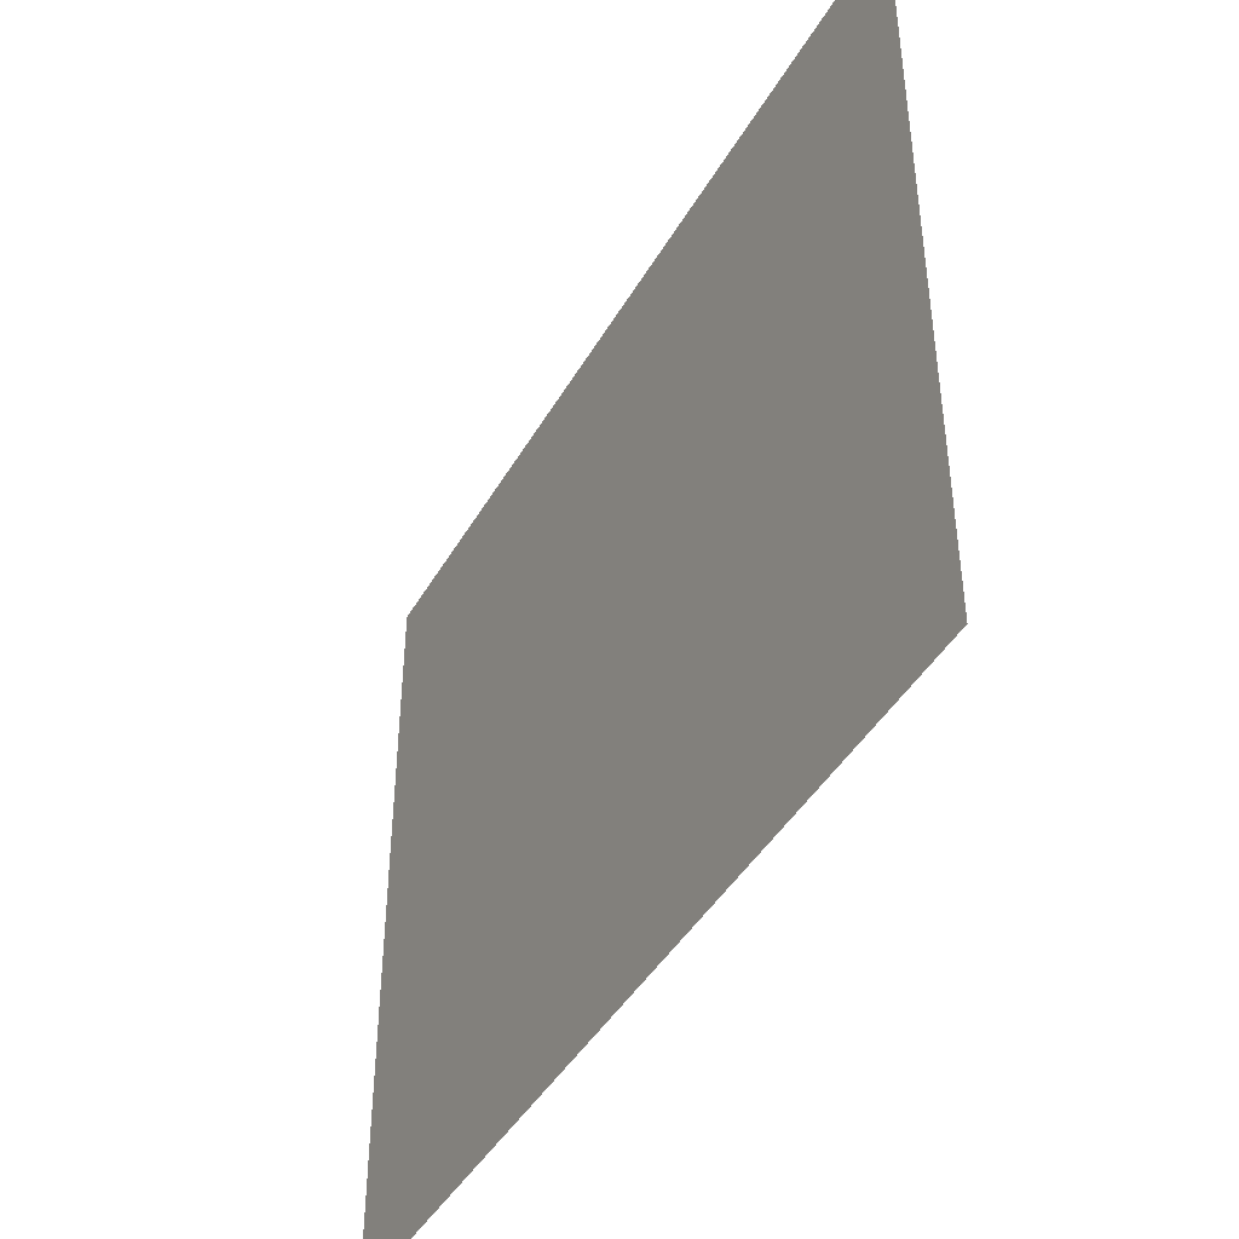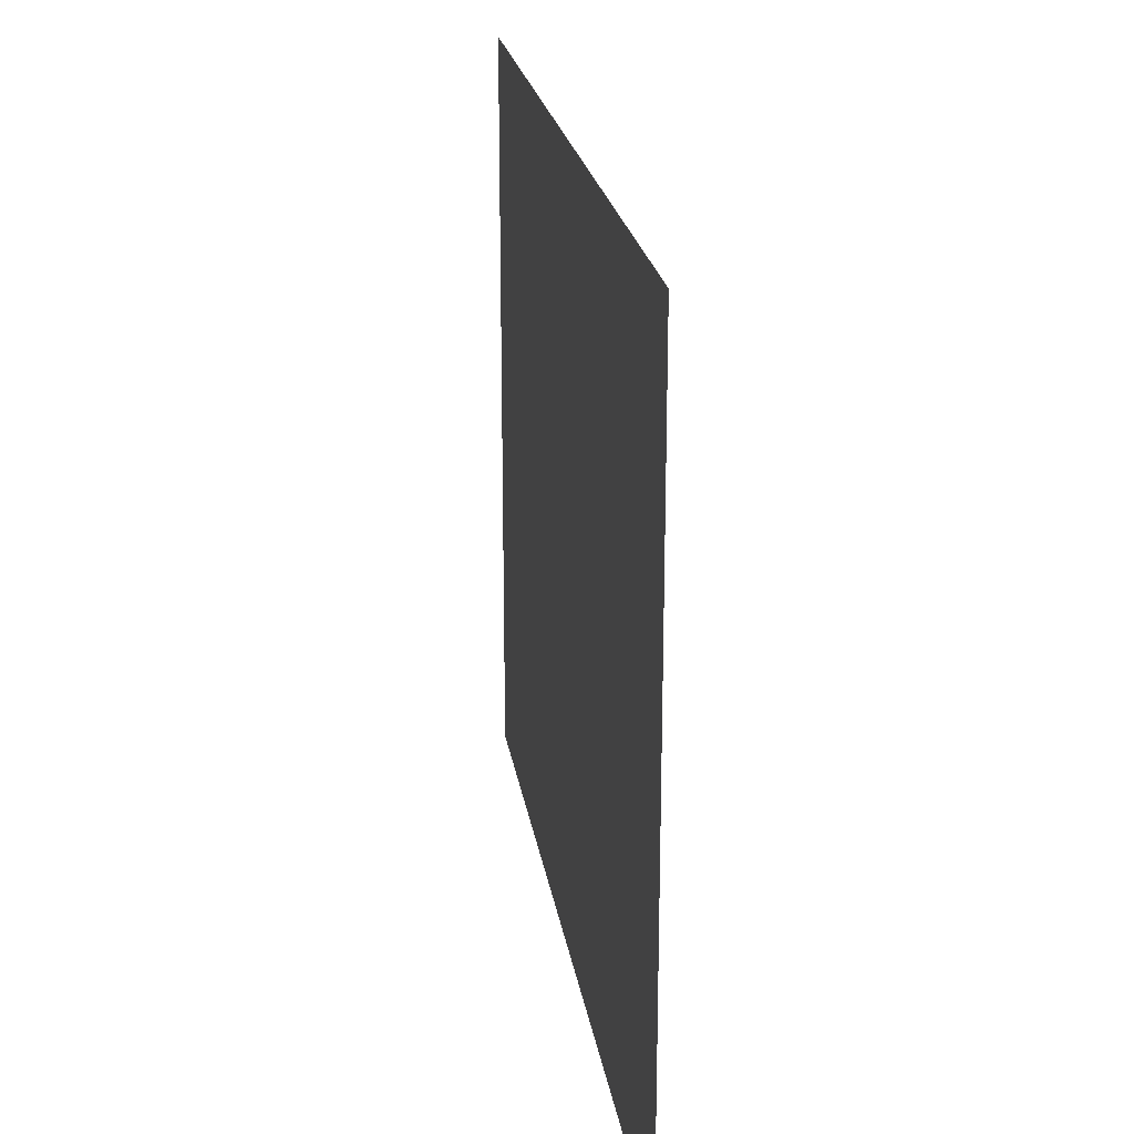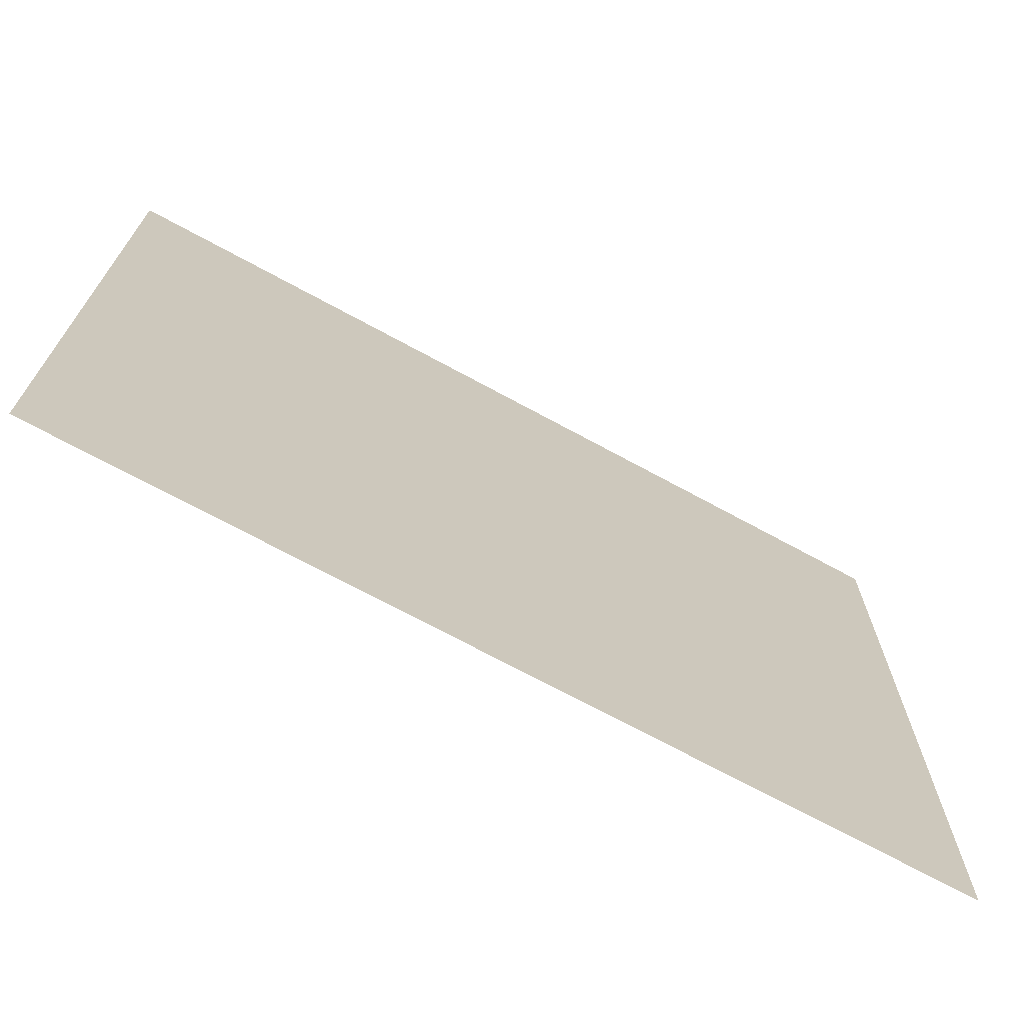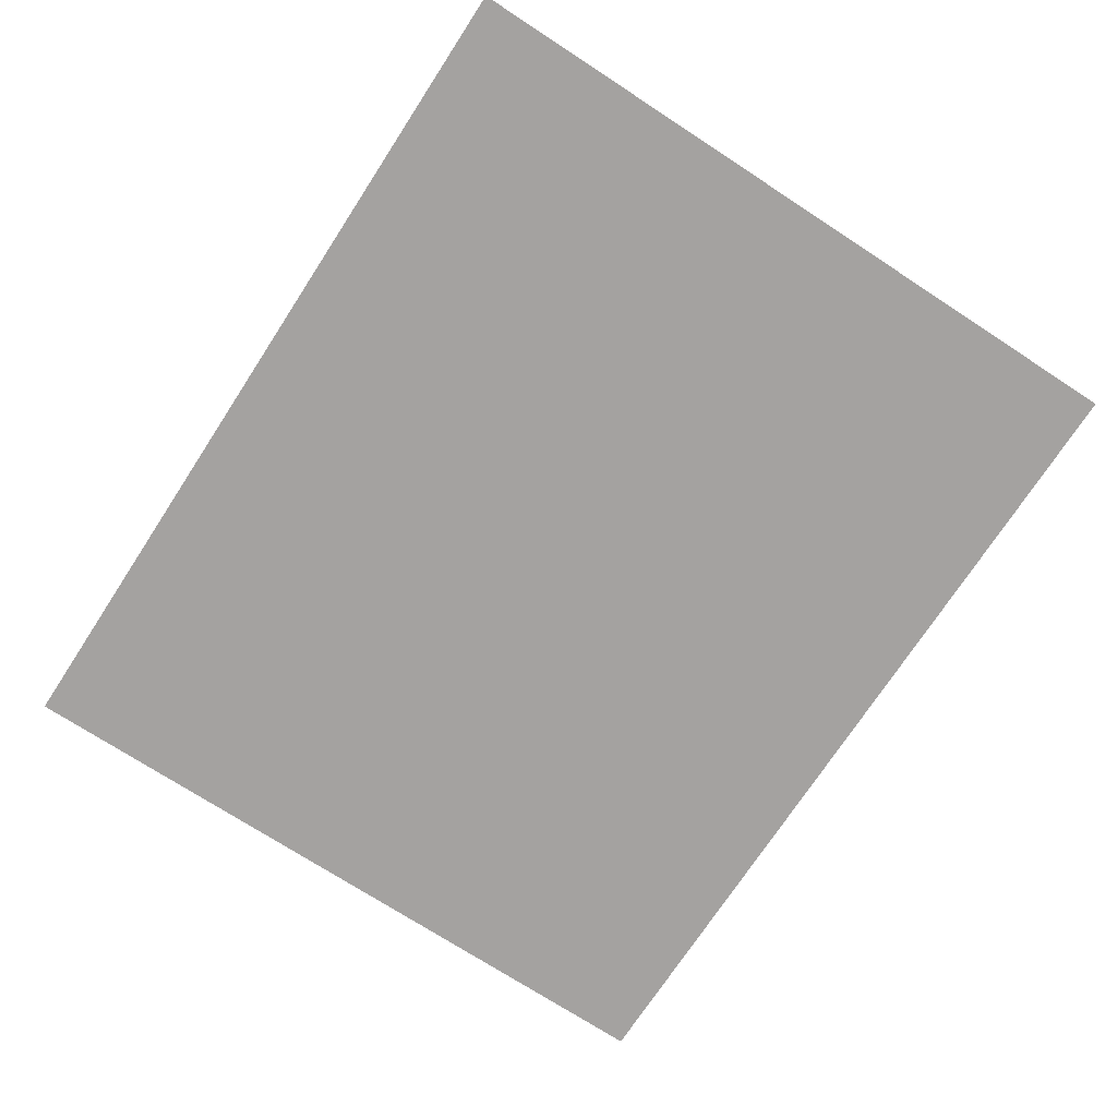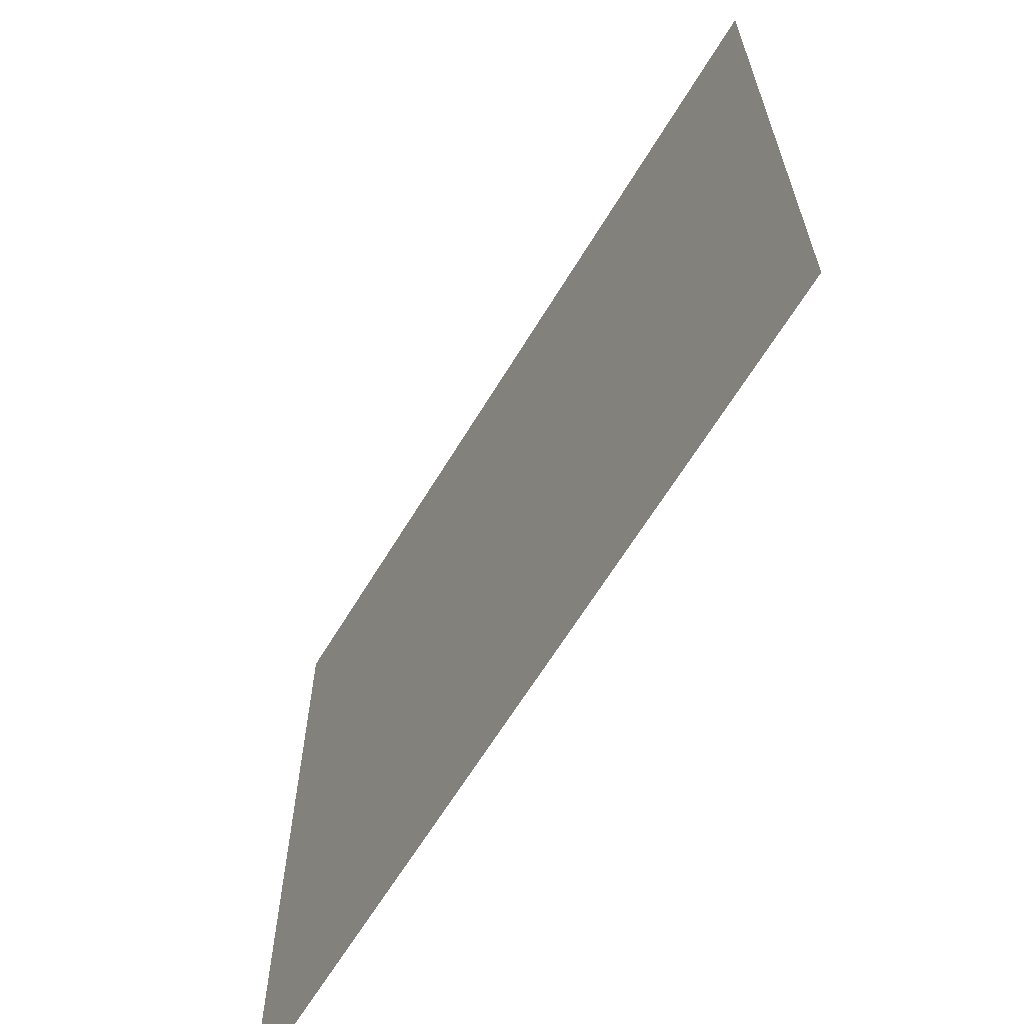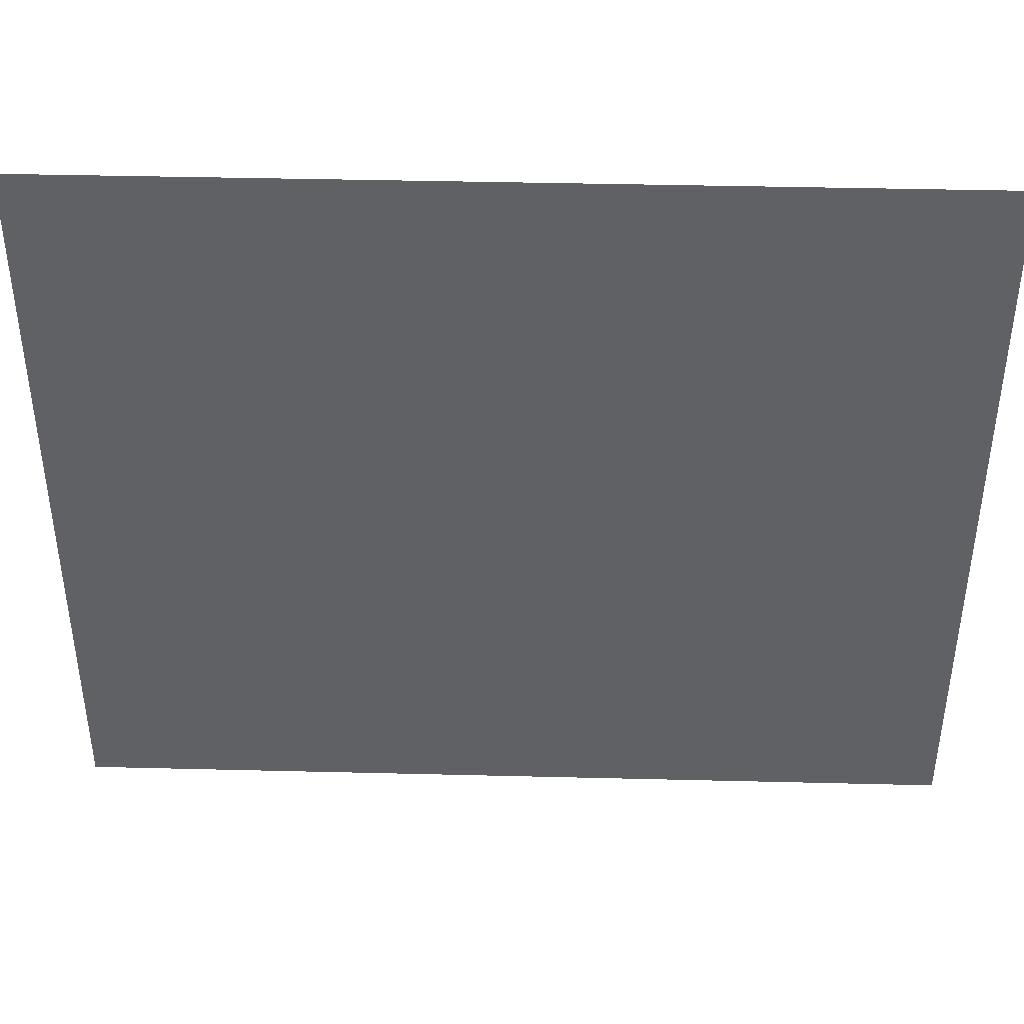
<metadata>
{"format":"obj","ext":"obj","renderer":"f3d","projection":"perspective","resolution":1024,"background":"white","views":[{"elev":-43.4,"azim":62.0,"up":"+Z"},{"elev":22.1,"azim":-98.6,"up":"+Z"},{"elev":-70.6,"azim":151.4,"up":"+Z"},{"elev":-72.7,"azim":-123.1,"up":"+Y"},{"elev":-64.0,"azim":-121.1,"up":"+Z"},{"elev":41.5,"azim":1.7,"up":"+Z"}]}
</metadata>
<code>
g Leaf014
v 0.5858 -0 0.4938
v 0.5858 0 -0.4938
v -0.5858 0 -0.4938
v -0.5858 -0 0.4938
f 1 2 3
f 1 3 4

</code>
